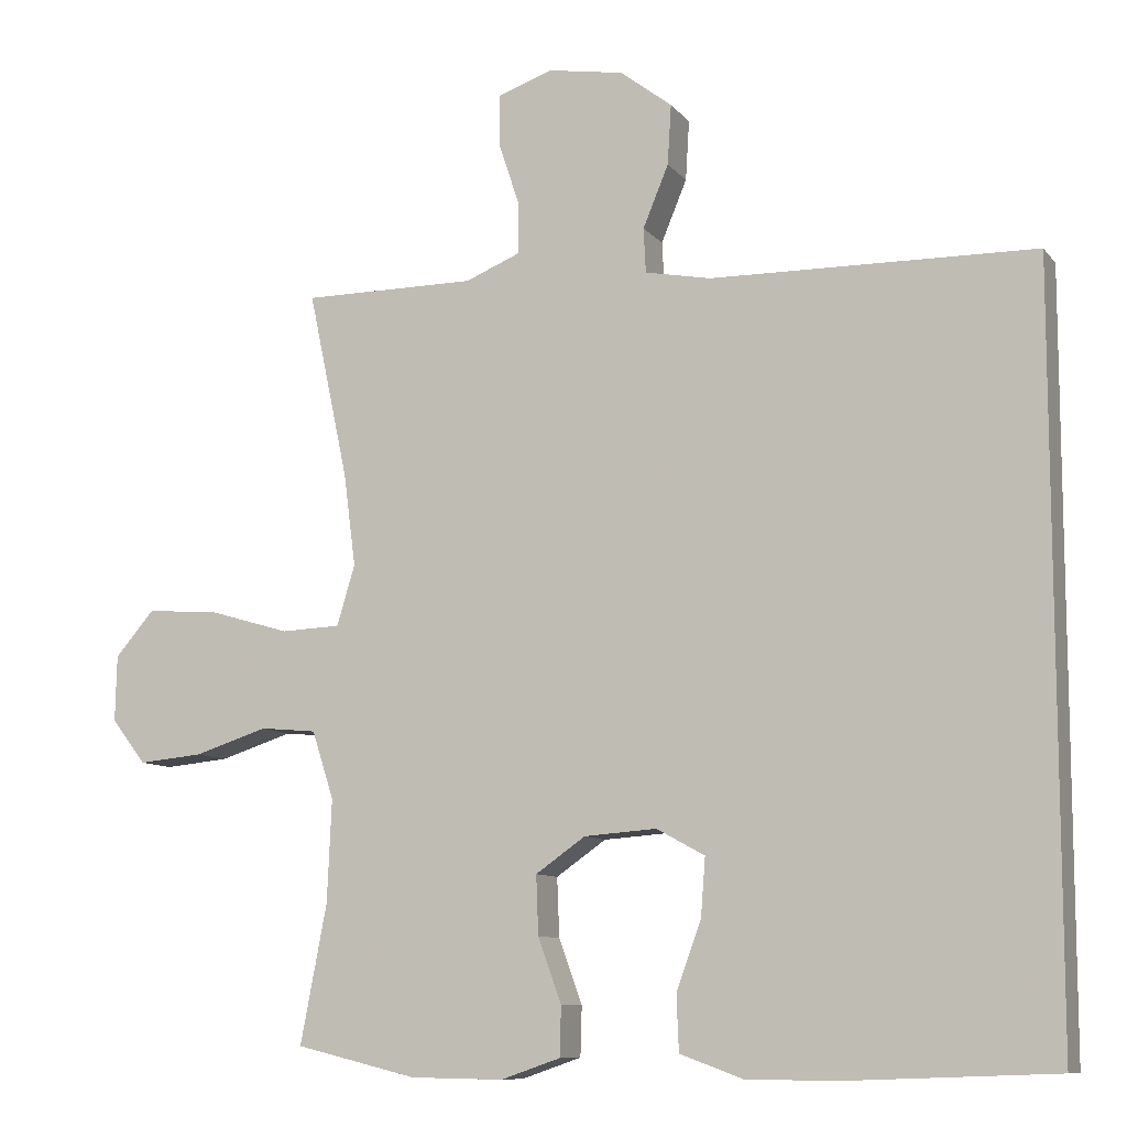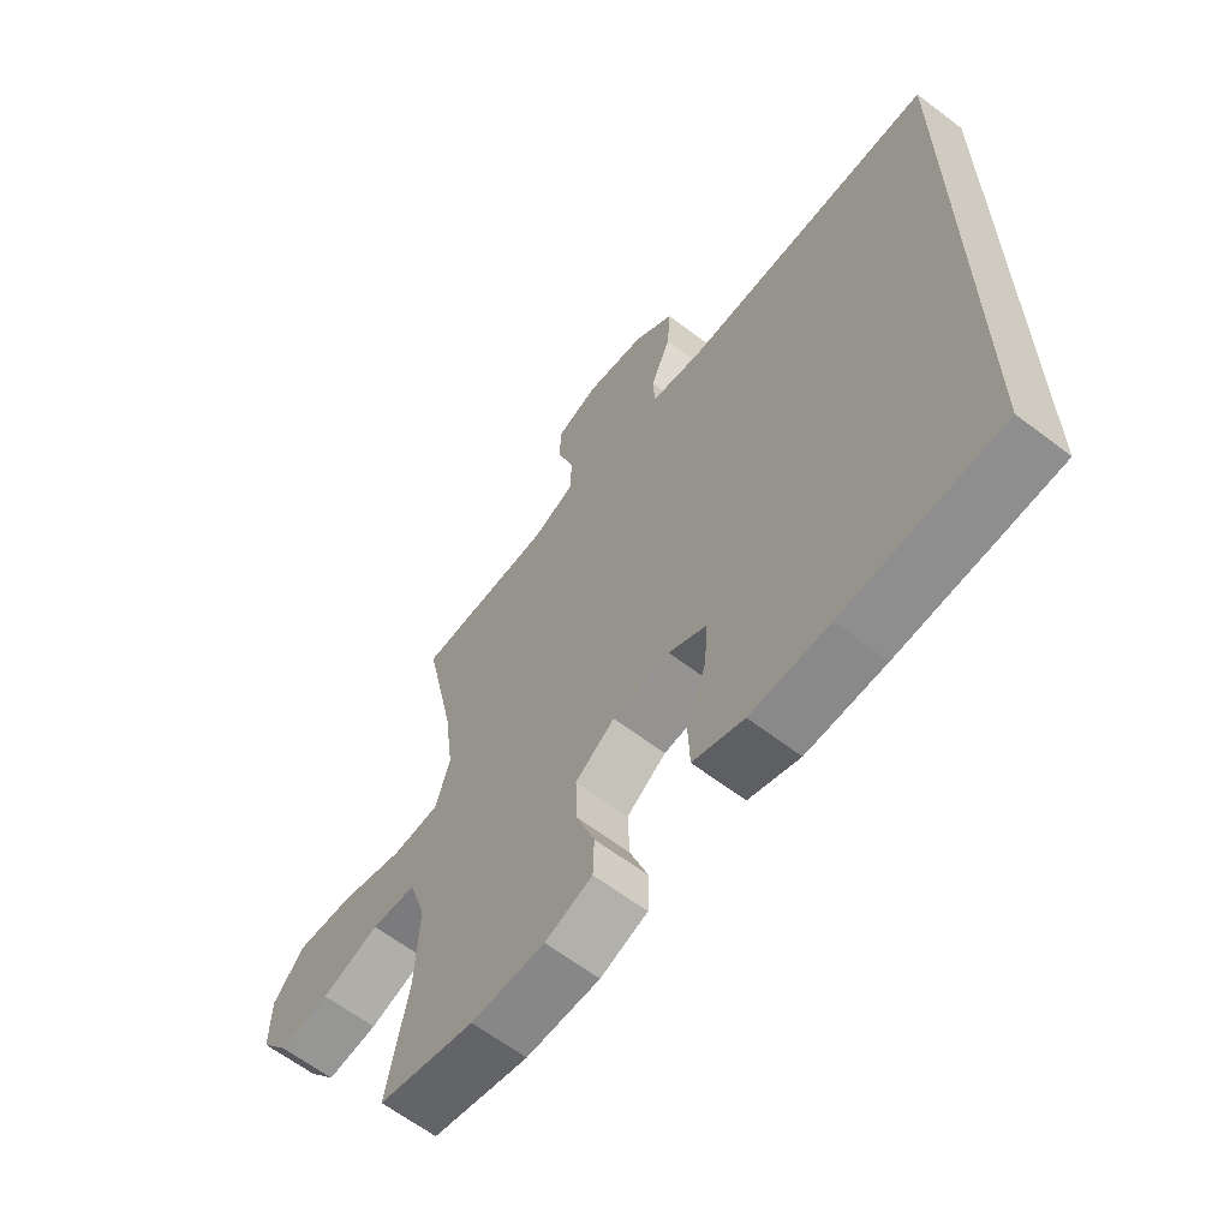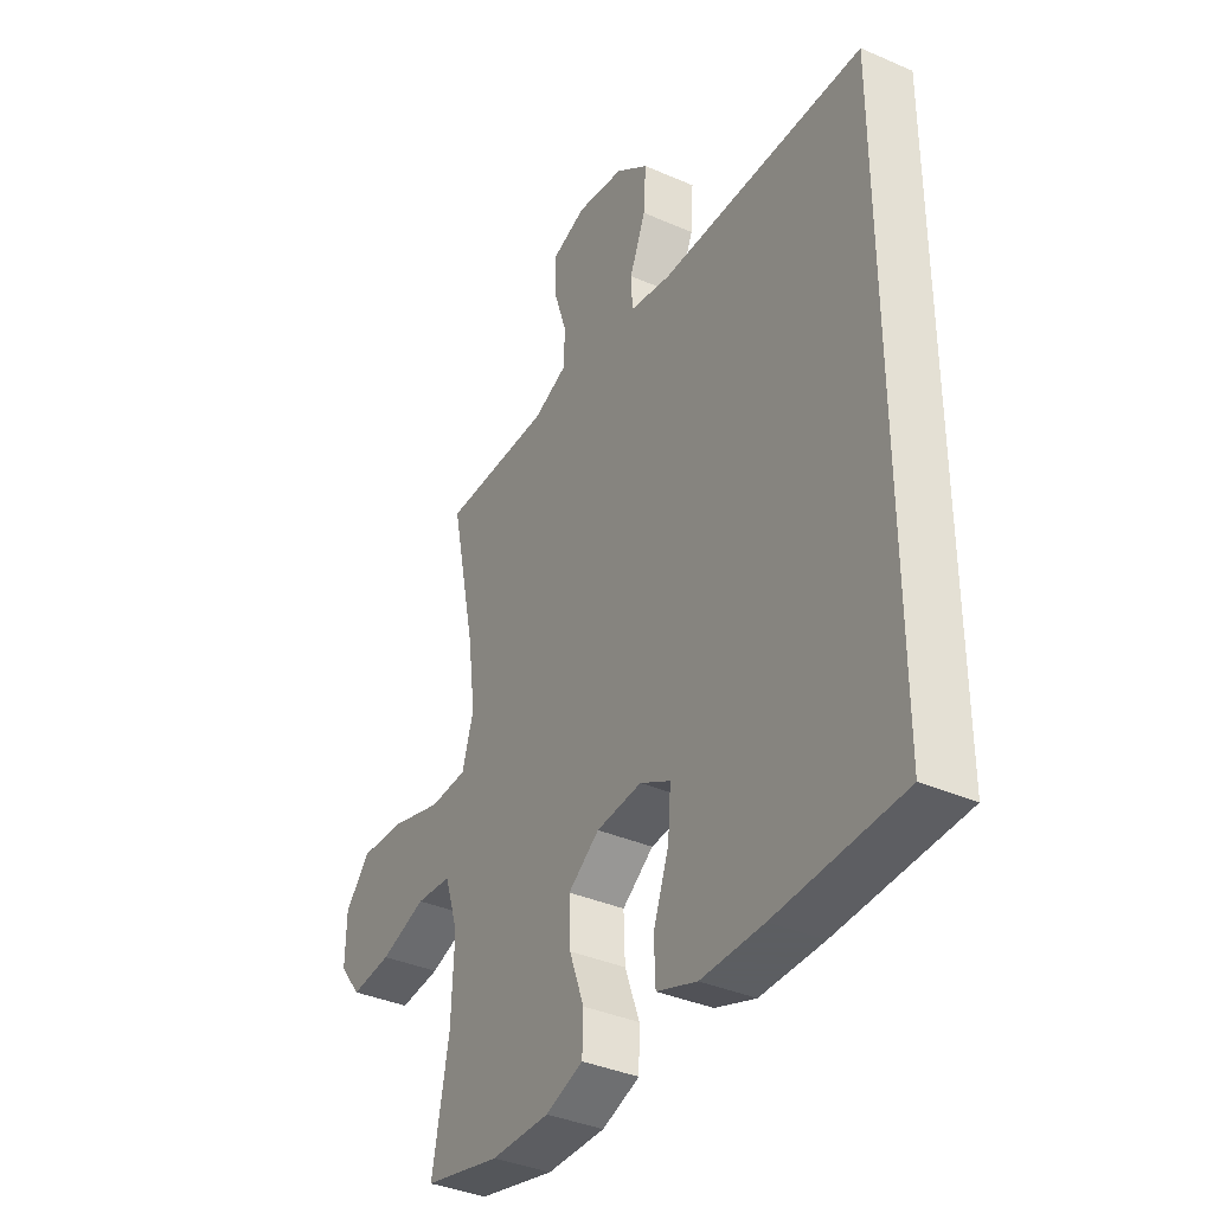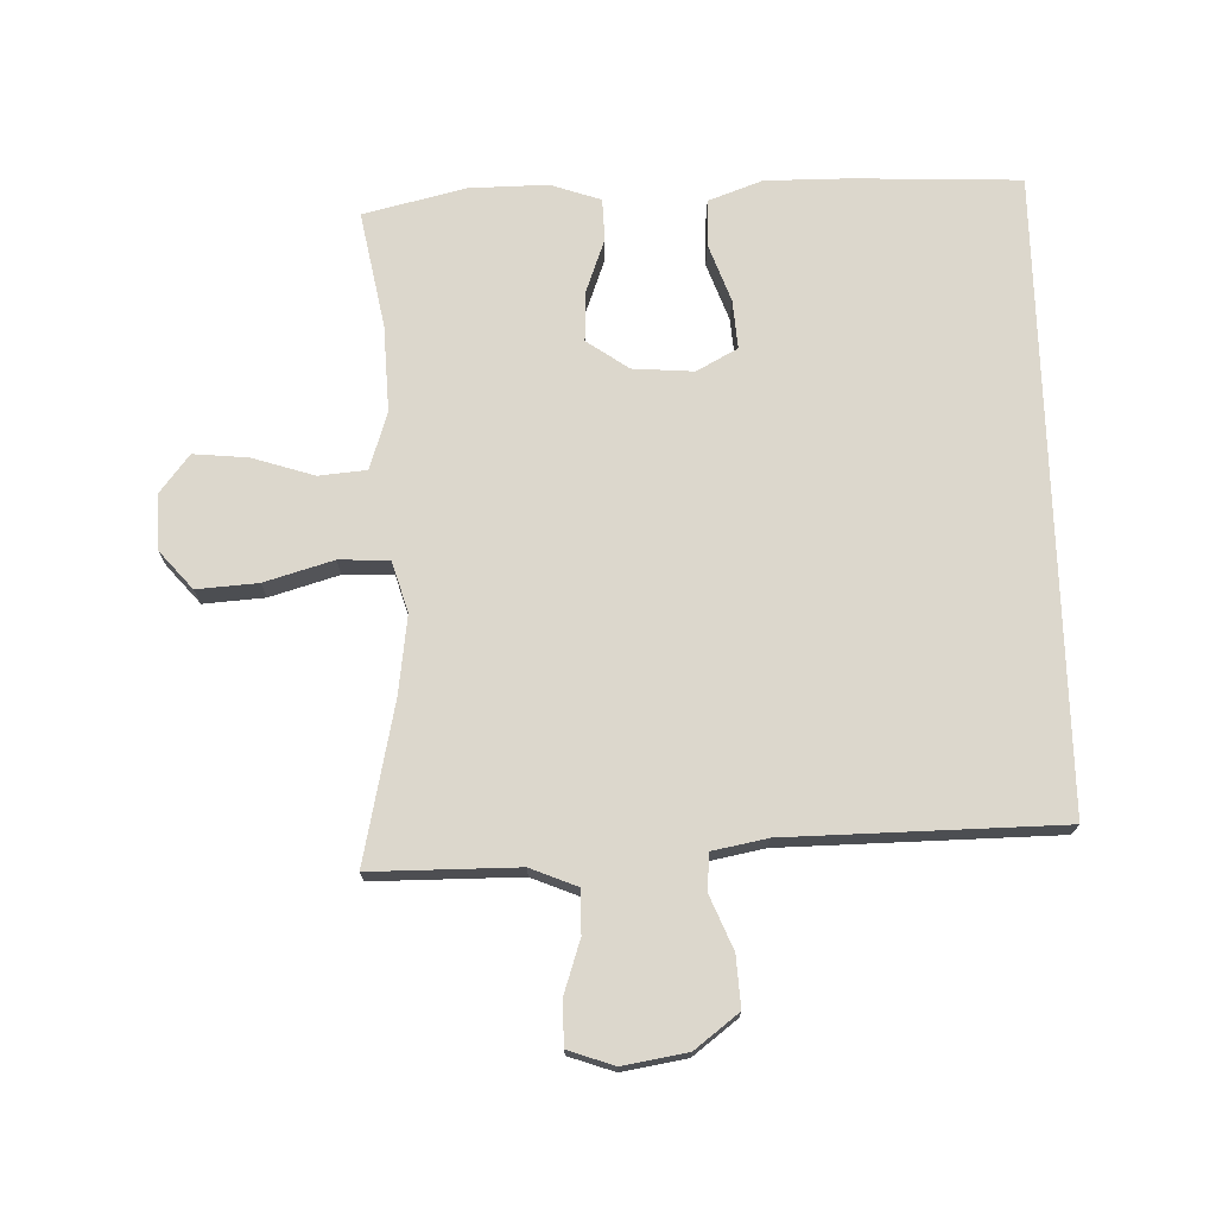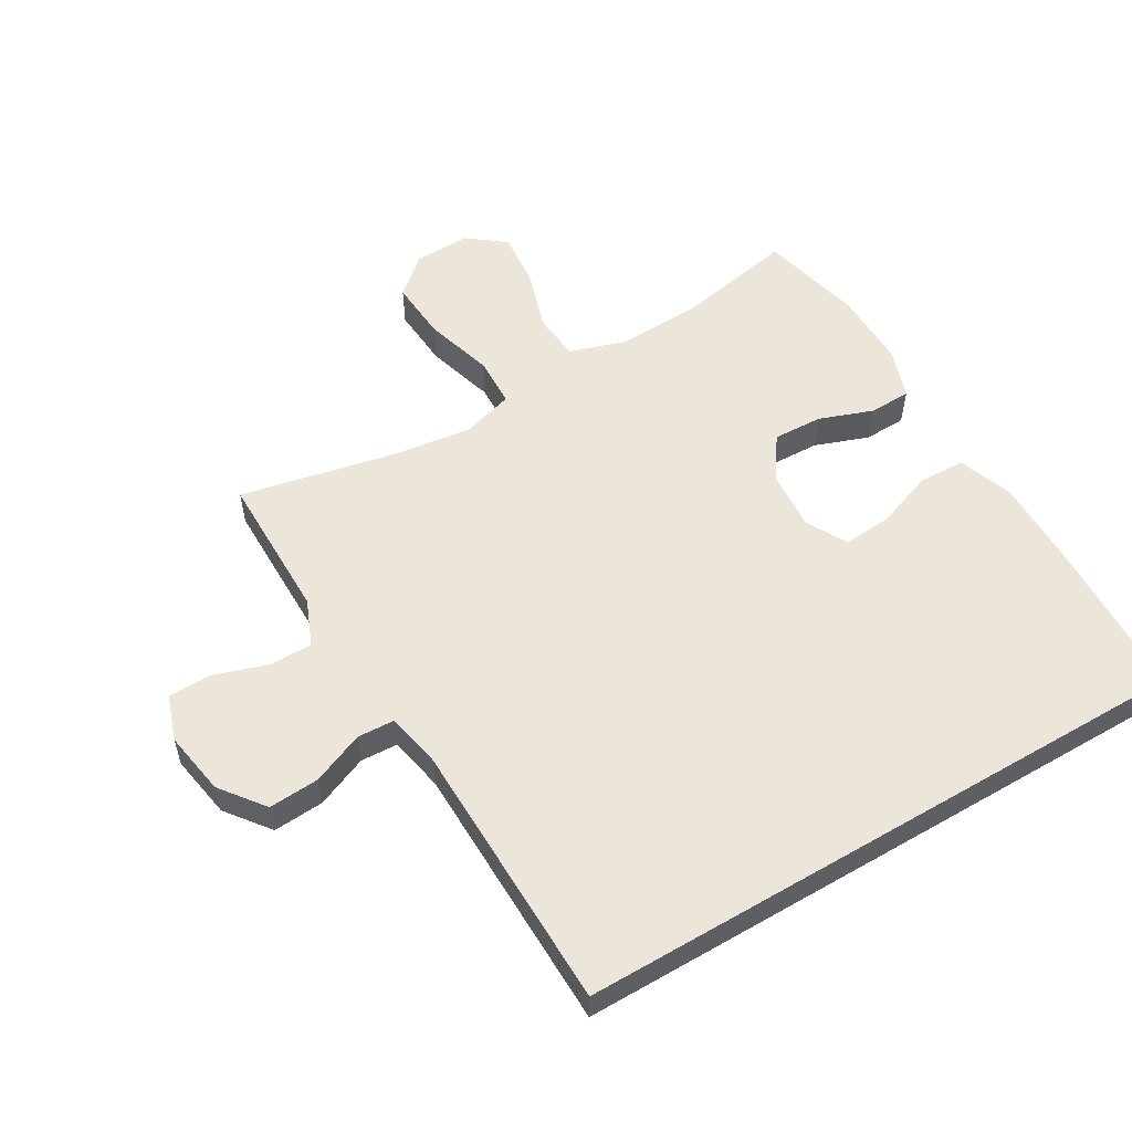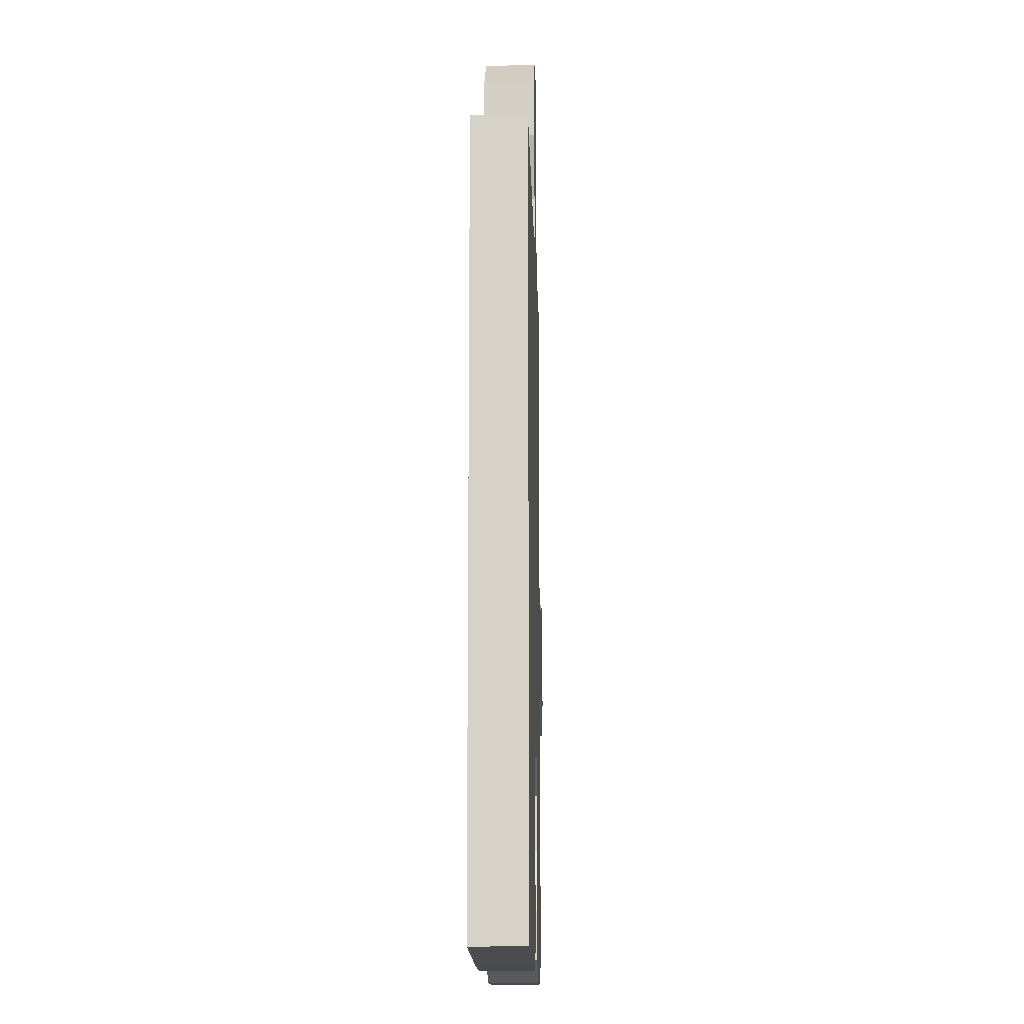
<metadata>
{"format":"obj","ext":"obj","renderer":"f3d","projection":"perspective","resolution":1024,"background":"white","views":[{"elev":-9.6,"azim":22.1,"up":"+Z"},{"elev":-63.2,"azim":52.4,"up":"+Z"},{"elev":-37.4,"azim":60.8,"up":"+Z"},{"elev":72.8,"azim":-1.6,"up":"+Y"},{"elev":55.7,"azim":59.5,"up":"+Y"},{"elev":-12.9,"azim":91.4,"up":"+Z"}]}
</metadata>
<code>
v -0.5 0.07 0.5
v -0.383 0.07 0.5
v -0.269 0.07 0.5
v -0.196 0.07 0.53
v -0.196 0.07 0.598
v -0.224 0.07 0.683
v -0.223 0.07 0.751
v -0.151 0.07 0.776
v -0.05 0.07 0.759
v 0.019 0.07 0.706
v 0.014 0.07 0.626
v -0.02 0.07 0.544
v -0.017 0.07 0.485
v 0.07 0.07 0.468
v 0.5 0.07 0.461
v 0.5 0.07 -0.529
v 0.237 0.07 -0.539
v 0.106 0.07 -0.539
v 0.021 0.07 -0.508
v 0.018 0.07 -0.435
v 0.051 0.07 -0.344
v 0.057 0.07 -0.267
v -0.007 0.07 -0.232
v -0.103 0.07 -0.239
v -0.169 0.07 -0.285
v -0.166 0.07 -0.363
v -0.135 0.07 -0.448
v -0.137 0.07 -0.514
v -0.216 0.07 -0.541
v -0.339 0.07 -0.539
v -0.5 0.07 -0.5
v -0.465 0.07 -0.317
v -0.459 0.07 -0.181
v -0.488 0.07 -0.091
v -0.563 0.07 -0.084
v -0.66 0.07 -0.115
v -0.746 0.07 -0.123
v -0.792 0.07 -0.064
v -0.79 0.07 0.024
v -0.738 0.07 0.084
v -0.642 0.07 0.077
v -0.534 0.07 0.045
v -0.455 0.07 0.048
v -0.431 0.07 0.128
v -0.447 0.07 0.251
v -0.5 0 0.5
v -0.383 0 0.5
v -0.269 0 0.5
v -0.196 0 0.53
v -0.196 0 0.598
v -0.224 0 0.683
v -0.223 0 0.751
v -0.151 0 0.776
v -0.05 0 0.759
v 0.019 0 0.706
v 0.014 0 0.626
v -0.02 0 0.544
v -0.017 0 0.485
v 0.07 0 0.468
v 0.5 0 0.461
v 0.5 0 -0.529
v 0.237 0 -0.539
v 0.106 0 -0.539
v 0.021 0 -0.508
v 0.018 0 -0.435
v 0.051 0 -0.344
v 0.057 0 -0.267
v -0.007 0 -0.232
v -0.103 0 -0.239
v -0.169 0 -0.285
v -0.166 0 -0.363
v -0.135 0 -0.448
v -0.137 0 -0.514
v -0.216 0 -0.541
v -0.339 0 -0.539
v -0.5 0 -0.5
v -0.465 0 -0.317
v -0.459 0 -0.181
v -0.488 0 -0.091
v -0.563 0 -0.084
v -0.66 0 -0.115
v -0.746 0 -0.123
v -0.792 0 -0.064
v -0.79 0 0.024
v -0.738 0 0.084
v -0.642 0 0.077
v -0.534 0 0.045
v -0.455 0 0.048
v -0.431 0 0.128
v -0.447 0 0.251
f 39 40 41 42
f 39 42 43
f 38 39 43
f 35 36 37 38
f 35 38 43
f 34 35 43
f 33 34 43 44
f 29 30 31 32
f 29 32 33 44
f 26 27 28 29
f 25 26 29 44
f 18 19 20 21
f 18 21 22
f 17 18 22
f 14 15 16 17
f 13 14 17 22
f 9 10 11 12
f 9 12 13
f 5 6 7 8
f 4 5 8 9
f 45 1 2
f 45 2 3
f 24 25 44 45
f 23 24 45 3
f 22 23 3 4
f 4 9 13 22
f 87 86 85 84
f 88 87 84
f 88 84 83
f 83 82 81 80
f 88 83 80
f 88 80 79
f 89 88 79 78
f 77 76 75 74
f 89 78 77 74
f 74 73 72 71
f 89 74 71 70
f 66 65 64 63
f 67 66 63
f 67 63 62
f 62 61 60 59
f 67 62 59 58
f 57 56 55 54
f 58 57 54
f 53 52 51 50
f 54 53 50 49
f 47 46 90
f 48 47 90
f 90 89 70 69
f 48 90 69 68
f 49 48 68 67
f 67 58 54 49
f 1 46 47 2
f 2 47 48 3
f 3 48 49 4
f 4 49 50 5
f 5 50 51 6
f 6 51 52 7
f 7 52 53 8
f 8 53 54 9
f 9 54 55 10
f 10 55 56 11
f 11 56 57 12
f 12 57 58 13
f 13 58 59 14
f 14 59 60 15
f 15 60 61 16
f 16 61 62 17
f 17 62 63 18
f 18 63 64 19
f 19 64 65 20
f 20 65 66 21
f 21 66 67 22
f 22 67 68 23
f 23 68 69 24
f 24 69 70 25
f 25 70 71 26
f 26 71 72 27
f 27 72 73 28
f 28 73 74 29
f 29 74 75 30
f 30 75 76 31
f 31 76 77 32
f 32 77 78 33
f 33 78 79 34
f 34 79 80 35
f 35 80 81 36
f 36 81 82 37
f 37 82 83 38
f 38 83 84 39
f 39 84 85 40
f 40 85 86 41
f 41 86 87 42
f 42 87 88 43
f 43 88 89 44
f 44 89 90 45
f 45 90 46 1

</code>
